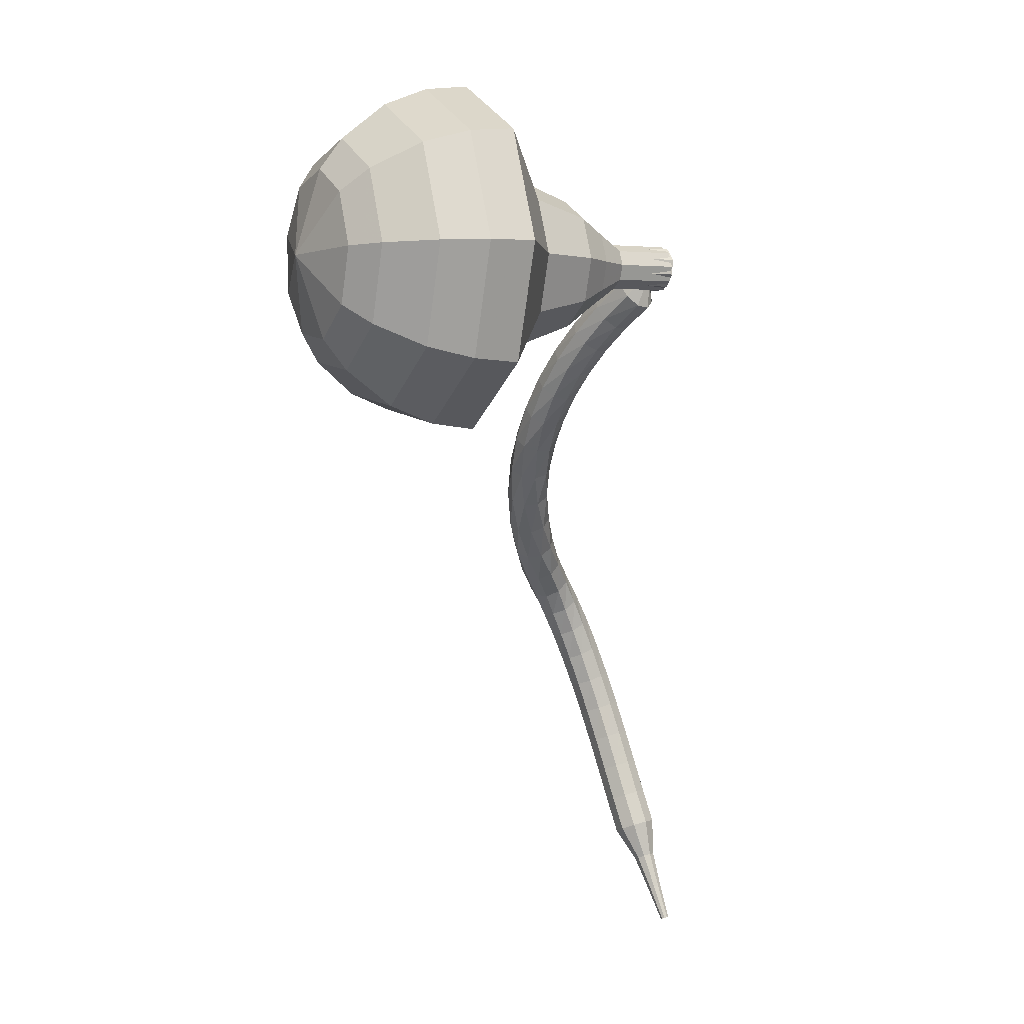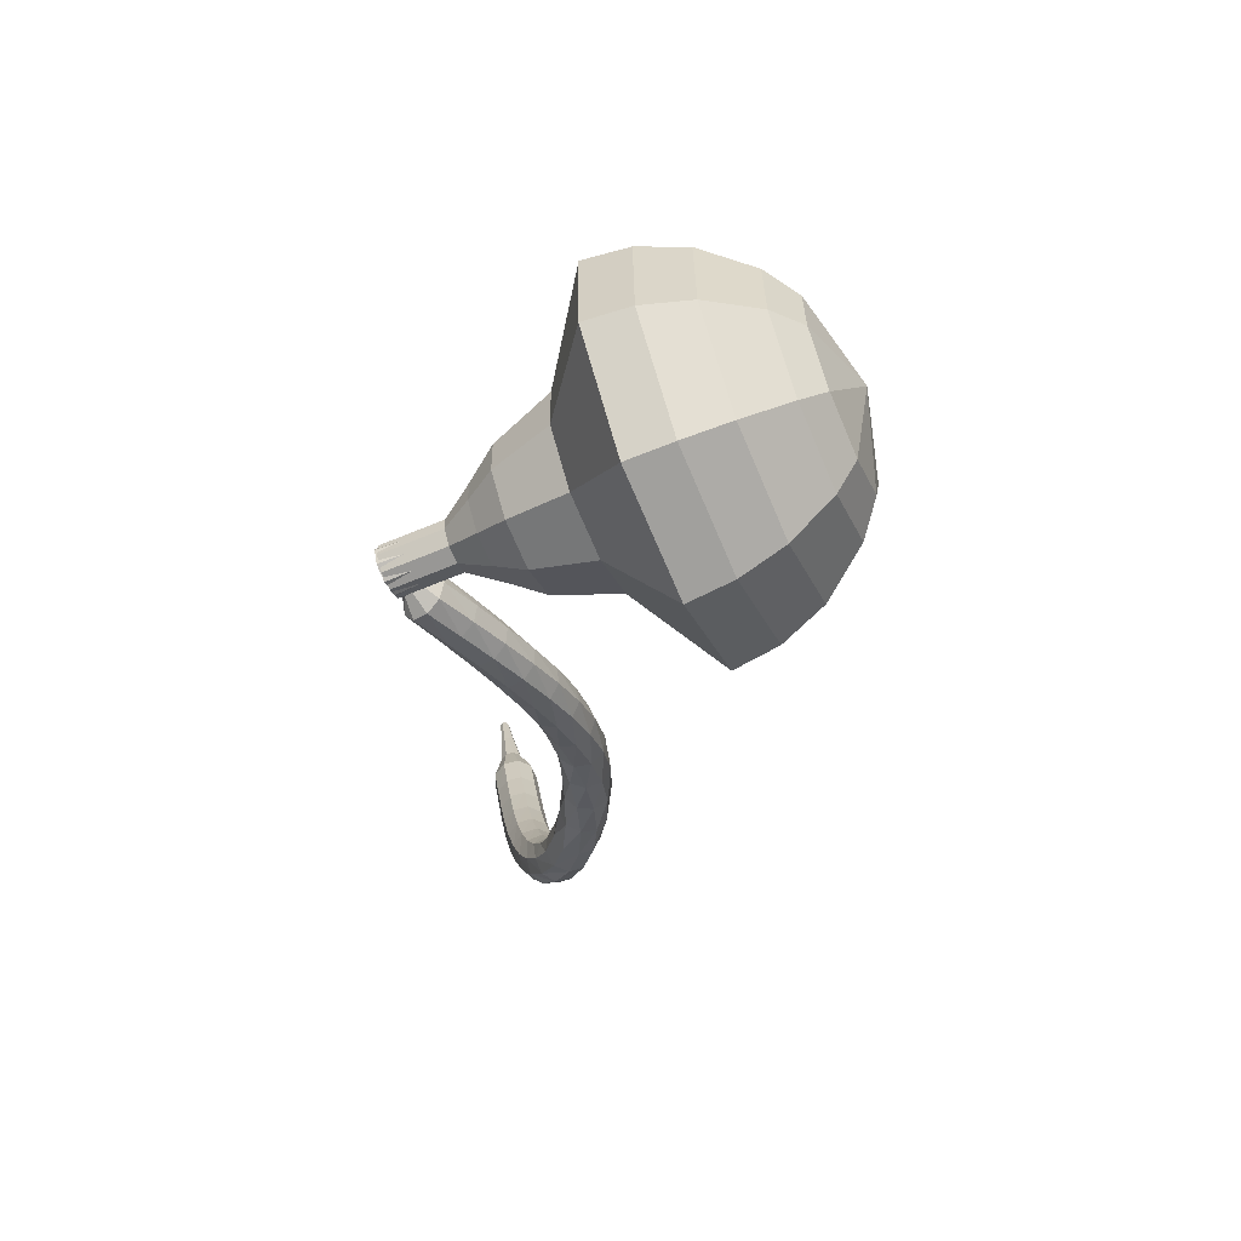
<metadata>
{"format":"obj","ext":"obj","renderer":"f3d","projection":"perspective","resolution":1024,"background":"white","views":[{"elev":62.7,"azim":-77.0,"up":"+Z"},{"elev":39.7,"azim":112.3,"up":"+Z"}]}
</metadata>
<code>
g tube1
v 164.1 166.9 190.2
v 162.5 167.4 187.2
v 159.6 166.7 185.7
v 156.7 165 186.2
v 155.2 163.1 188.6
v 155.8 161.9 191.7
v 158.2 162 194.1
v 161.3 163.3 194.7
v 163.6 165.2 193.1
v 164.1 166.9 190.2
v 162.5 167 190.6
v 161.3 167.5 188.4
v 159.2 166.9 187.3
v 157.1 165.7 187.7
v 156 164.3 189.4
v 156.4 163.4 191.7
v 158.2 163.5 193.4
v 160.5 164.4 193.8
v 162.2 165.8 192.7
v 162.5 167 190.6
v 158.9 166.2 190.9
v 158.9 166.2 190.9
v 158.9 166.2 190.9
v 158.9 166.2 190.9
v 158.9 166.2 190.9
v 158.9 166.2 190.9
v 158.9 166.2 190.9
v 158.9 166.2 190.9
v 158.9 166.2 190.9
v 158.9 166.2 190.9
v 165.4 151.1 184
v 165.5 151.4 183.4
v 165.9 151.8 183.1
v 166.6 152.1 183.2
v 167.1 152.1 183.7
v 167.2 151.8 184.3
v 166.9 151.4 184.7
v 166.4 151 184.9
v 165.8 150.9 184.6
v 165.4 151.1 184
v 166.6 153 182.8
v 166.6 152.5 182.3
v 166.3 152 182.1
v 165.6 151.7 182.2
v 165.1 151.8 182.5
v 164.8 152.2 183
v 165 152.8 183.3
v 165.5 153.2 183.4
v 166.1 153.3 183.2
v 166.6 153 182.8
v 165.9 154 181.5
v 166 153.5 181.1
v 165.7 152.9 180.9
v 165.1 152.6 180.9
v 164.5 152.6 181.3
v 164.2 153.1 181.7
v 164.3 153.7 182
v 164.8 154.1 182.1
v 165.4 154.3 181.9
v 165.9 154 181.5
v 165.2 154.9 180.2
v 165.4 154.4 179.8
v 165.1 153.8 179.6
v 164.5 153.4 179.7
v 163.9 153.4 180
v 163.6 153.8 180.4
v 163.6 154.4 180.7
v 164.1 154.9 180.8
v 164.7 155.1 180.6
v 165.2 154.9 180.2
v 164.4 155.7 178.8
v 164.7 155.2 178.5
v 164.5 154.5 178.3
v 164 154.1 178.3
v 163.3 154 178.6
v 162.9 154.4 179
v 162.9 155 179.3
v 163.3 155.6 179.4
v 163.9 155.9 179.2
v 164.4 155.7 178.8
v 163.6 156.3 177.4
v 163.9 155.8 177.1
v 163.8 155.2 176.9
v 163.4 154.7 177
v 162.7 154.6 177.2
v 162.3 154.9 177.6
v 162.1 155.5 177.9
v 162.4 156.1 177.9
v 163 156.4 177.8
v 163.6 156.3 177.4
v 162.7 156.8 176
v 163.1 156.4 175.7
v 163.1 155.7 175.5
v 162.8 155.2 175.6
v 162.1 155 175.8
v 161.6 155.2 176.1
v 161.4 155.8 176.4
v 161.6 156.5 176.5
v 162.1 156.9 176.3
v 162.7 156.8 176
v 161.8 157.2 174.5
v 162.3 156.8 174.2
v 162.5 156.1 174
v 162.2 155.5 174.1
v 161.6 155.2 174.3
v 161 155.4 174.6
v 160.7 156 174.8
v 160.8 156.6 174.9
v 161.2 157.1 174.7
v 161.8 157.2 174.5
v 160.9 157.3 172.9
v 161.5 157.1 172.6
v 161.8 156.5 172.5
v 161.6 155.8 172.6
v 161.1 155.4 172.7
v 160.5 155.4 173
v 160 155.9 173.2
v 160 156.6 173.2
v 160.3 157.1 173.1
v 160.9 157.3 172.9
v 160 157.3 171.2
v 160.7 157.2 171
v 161.1 156.7 170.9
v 161.2 156 170.9
v 160.8 155.4 171.1
v 160.1 155.3 171.3
v 159.6 155.6 171.5
v 159.3 156.3 171.5
v 159.5 156.9 171.4
v 160 157.3 171.2
v 159.2 157 169.4
v 159.9 157.1 169.2
v 160.4 156.7 169.1
v 160.7 156.1 169.2
v 160.5 155.4 169.3
v 159.9 155.1 169.5
v 159.2 155.2 169.7
v 158.8 155.8 169.7
v 158.8 156.5 169.6
v 159.2 157 169.4
v 158.5 156.4 167.6
v 159.1 156.7 167.4
v 159.8 156.5 167.3
v 160.2 156 167.4
v 160.2 155.3 167.5
v 159.7 154.9 167.7
v 159.1 154.8 167.9
v 158.5 155.2 167.9
v 158.3 155.8 167.8
v 158.5 156.4 167.6
v 158.1 155.8 166
v 158.6 156.2 165.7
v 159.3 156.2 165.6
v 159.8 155.7 165.7
v 159.9 155.1 165.8
v 159.6 154.5 166.1
v 159 154.3 166.3
v 158.4 154.6 166.3
v 158 155.2 166.2
v 158.1 155.8 166
v 157.8 155.3 164.5
v 158.3 155.6 164.2
v 159 155.6 164.1
v 159.5 155.2 164.1
v 159.7 154.5 164.4
v 159.3 154 164.7
v 158.7 153.8 164.9
v 158.1 154.1 165
v 157.7 154.7 164.8
v 157.8 155.3 164.5
v 157.5 154.7 163.3
v 158 155 162.9
v 158.6 154.8 162.7
v 159.1 154.3 162.8
v 159.1 153.7 163.1
v 158.8 153.3 163.5
v 158.2 153.3 163.9
v 157.6 153.6 163.9
v 157.3 154.2 163.7
v 157.5 154.7 163.3
v 156.9 154.1 162.3
v 157.3 154.2 161.8
v 157.9 154 161.5
v 158.3 153.4 161.6
v 158.4 152.8 162
v 158 152.5 162.5
v 157.5 152.6 162.9
v 156.9 153 163
v 156.7 153.6 162.7
v 156.9 154.1 162.3
v 156 153.4 161.3
v 156.5 153.4 160.8
v 157 153.1 160.5
v 157.3 152.5 160.6
v 157.4 152 161
v 157.1 151.7 161.6
v 156.6 151.9 162
v 156.1 152.4 162.1
v 155.9 153 161.8
v 156 153.4 161.3
v 155 152.6 160.5
v 155.4 152.6 159.9
v 155.9 152.2 159.6
v 156.2 151.6 159.7
v 156.2 151.1 160.2
v 156 150.9 160.7
v 155.5 151.1 161.2
v 155.1 151.7 161.3
v 154.9 152.2 161
v 155 152.6 160.5
v 153.8 151.8 159.7
v 154.2 151.8 159.1
v 154.6 151.4 158.8
v 154.9 150.8 158.9
v 155 150.3 159.4
v 154.8 150.1 160
v 154.3 150.4 160.5
v 153.9 150.9 160.6
v 153.7 151.5 160.3
v 153.8 151.8 159.7
v 152.6 151 159.1
v 152.9 151 158.5
v 153.3 150.5 158.1
v 153.6 149.9 158.3
v 153.7 149.5 158.7
v 153.5 149.3 159.4
v 153.1 149.6 159.9
v 152.7 150.1 160
v 152.5 150.7 159.7
v 152.6 151 159.1
v 151.2 150.3 158.5
v 151.5 150.2 157.9
v 151.9 149.7 157.6
v 152.2 149.1 157.7
v 152.3 148.6 158.2
v 152.1 148.5 158.8
v 151.8 148.8 159.3
v 151.4 149.4 159.4
v 151.2 150 159.1
v 151.2 150.3 158.5
v 149.9 149.5 158
v 150.1 149.4 157.4
v 150.5 148.9 157
v 150.8 148.3 157.2
v 150.9 147.8 157.7
v 150.8 147.7 158.3
v 150.4 148.1 158.8
v 150 148.6 158.9
v 149.8 149.2 158.6
v 149.9 149.5 158
v 148.5 148.7 157.6
v 148.7 148.5 156.9
v 149.1 148.1 156.6
v 149.4 147.5 156.7
v 149.5 147 157.2
v 149.4 146.9 157.9
v 149 147.3 158.4
v 148.7 147.8 158.5
v 148.5 148.4 158.2
v 148.5 148.7 157.6
v 147.3 147.4 157.2
v 147.4 147.3 156.9
v 147.6 147.1 156.7
v 147.8 146.8 156.8
v 147.8 146.6 157
v 147.8 146.5 157.4
v 147.6 146.7 157.6
v 147.4 147 157.7
v 147.3 147.3 157.5
v 147.3 147.4 157.2
v 146 146.4 156.9
v 146 146.4 156.7
v 146.2 146.2 156.5
v 146.3 146 156.6
v 146.3 145.9 156.7
v 146.3 145.8 157
v 146.2 146 157.1
v 146.1 146.1 157.2
v 146 146.3 157.1
v 146 146.4 156.9
v 144.6 145.4 156.5
v 144.7 145.4 156.4
v 144.7 145.3 156.3
v 144.8 145.2 156.4
v 144.8 145.1 156.5
v 144.8 145.1 156.6
v 144.7 145.2 156.7
v 144.7 145.3 156.7
v 144.6 145.4 156.7
v 144.6 145.4 156.5
f 1 2 12
f 12 11 1
f 2 3 13
f 13 12 2
f 3 4 14
f 14 13 3
f 4 5 15
f 15 14 4
f 5 6 16
f 16 15 5
f 6 7 17
f 17 16 6
f 7 8 18
f 18 17 7
f 8 9 19
f 19 18 8
f 9 10 20
f 20 19 9
f 11 12 22
f 22 21 11
f 12 13 23
f 23 22 12
f 13 14 24
f 24 23 13
f 14 15 25
f 25 24 14
f 15 16 26
f 26 25 15
f 16 17 27
f 27 26 16
f 17 18 28
f 28 27 17
f 18 19 29
f 29 28 18
f 19 20 30
f 30 29 19
f 21 22 32
f 32 31 21
f 22 23 33
f 33 32 22
f 23 24 34
f 34 33 23
f 24 25 35
f 35 34 24
f 25 26 36
f 36 35 25
f 26 27 37
f 37 36 26
f 27 28 38
f 38 37 27
f 28 29 39
f 39 38 28
f 29 30 40
f 40 39 29
f 31 32 42
f 42 41 31
f 32 33 43
f 43 42 32
f 33 34 44
f 44 43 33
f 34 35 45
f 45 44 34
f 35 36 46
f 46 45 35
f 36 37 47
f 47 46 36
f 37 38 48
f 48 47 37
f 38 39 49
f 49 48 38
f 39 40 50
f 50 49 39
f 41 42 52
f 52 51 41
f 42 43 53
f 53 52 42
f 43 44 54
f 54 53 43
f 44 45 55
f 55 54 44
f 45 46 56
f 56 55 45
f 46 47 57
f 57 56 46
f 47 48 58
f 58 57 47
f 48 49 59
f 59 58 48
f 49 50 60
f 60 59 49
f 51 52 62
f 62 61 51
f 52 53 63
f 63 62 52
f 53 54 64
f 64 63 53
f 54 55 65
f 65 64 54
f 55 56 66
f 66 65 55
f 56 57 67
f 67 66 56
f 57 58 68
f 68 67 57
f 58 59 69
f 69 68 58
f 59 60 70
f 70 69 59
f 61 62 72
f 72 71 61
f 62 63 73
f 73 72 62
f 63 64 74
f 74 73 63
f 64 65 75
f 75 74 64
f 65 66 76
f 76 75 65
f 66 67 77
f 77 76 66
f 67 68 78
f 78 77 67
f 68 69 79
f 79 78 68
f 69 70 80
f 80 79 69
f 71 72 82
f 82 81 71
f 72 73 83
f 83 82 72
f 73 74 84
f 84 83 73
f 74 75 85
f 85 84 74
f 75 76 86
f 86 85 75
f 76 77 87
f 87 86 76
f 77 78 88
f 88 87 77
f 78 79 89
f 89 88 78
f 79 80 90
f 90 89 79
f 81 82 92
f 92 91 81
f 82 83 93
f 93 92 82
f 83 84 94
f 94 93 83
f 84 85 95
f 95 94 84
f 85 86 96
f 96 95 85
f 86 87 97
f 97 96 86
f 87 88 98
f 98 97 87
f 88 89 99
f 99 98 88
f 89 90 100
f 100 99 89
f 91 92 102
f 102 101 91
f 92 93 103
f 103 102 92
f 93 94 104
f 104 103 93
f 94 95 105
f 105 104 94
f 95 96 106
f 106 105 95
f 96 97 107
f 107 106 96
f 97 98 108
f 108 107 97
f 98 99 109
f 109 108 98
f 99 100 110
f 110 109 99
f 101 102 112
f 112 111 101
f 102 103 113
f 113 112 102
f 103 104 114
f 114 113 103
f 104 105 115
f 115 114 104
f 105 106 116
f 116 115 105
f 106 107 117
f 117 116 106
f 107 108 118
f 118 117 107
f 108 109 119
f 119 118 108
f 109 110 120
f 120 119 109
f 111 112 122
f 122 121 111
f 112 113 123
f 123 122 112
f 113 114 124
f 124 123 113
f 114 115 125
f 125 124 114
f 115 116 126
f 126 125 115
f 116 117 127
f 127 126 116
f 117 118 128
f 128 127 117
f 118 119 129
f 129 128 118
f 119 120 130
f 130 129 119
f 121 122 132
f 132 131 121
f 122 123 133
f 133 132 122
f 123 124 134
f 134 133 123
f 124 125 135
f 135 134 124
f 125 126 136
f 136 135 125
f 126 127 137
f 137 136 126
f 127 128 138
f 138 137 127
f 128 129 139
f 139 138 128
f 129 130 140
f 140 139 129
f 131 132 142
f 142 141 131
f 132 133 143
f 143 142 132
f 133 134 144
f 144 143 133
f 134 135 145
f 145 144 134
f 135 136 146
f 146 145 135
f 136 137 147
f 147 146 136
f 137 138 148
f 148 147 137
f 138 139 149
f 149 148 138
f 139 140 150
f 150 149 139
f 141 142 152
f 152 151 141
f 142 143 153
f 153 152 142
f 143 144 154
f 154 153 143
f 144 145 155
f 155 154 144
f 145 146 156
f 156 155 145
f 146 147 157
f 157 156 146
f 147 148 158
f 158 157 147
f 148 149 159
f 159 158 148
f 149 150 160
f 160 159 149
f 151 152 162
f 162 161 151
f 152 153 163
f 163 162 152
f 153 154 164
f 164 163 153
f 154 155 165
f 165 164 154
f 155 156 166
f 166 165 155
f 156 157 167
f 167 166 156
f 157 158 168
f 168 167 157
f 158 159 169
f 169 168 158
f 159 160 170
f 170 169 159
f 161 162 172
f 172 171 161
f 162 163 173
f 173 172 162
f 163 164 174
f 174 173 163
f 164 165 175
f 175 174 164
f 165 166 176
f 176 175 165
f 166 167 177
f 177 176 166
f 167 168 178
f 178 177 167
f 168 169 179
f 179 178 168
f 169 170 180
f 180 179 169
f 171 172 182
f 182 181 171
f 172 173 183
f 183 182 172
f 173 174 184
f 184 183 173
f 174 175 185
f 185 184 174
f 175 176 186
f 186 185 175
f 176 177 187
f 187 186 176
f 177 178 188
f 188 187 177
f 178 179 189
f 189 188 178
f 179 180 190
f 190 189 179
f 181 182 192
f 192 191 181
f 182 183 193
f 193 192 182
f 183 184 194
f 194 193 183
f 184 185 195
f 195 194 184
f 185 186 196
f 196 195 185
f 186 187 197
f 197 196 186
f 187 188 198
f 198 197 187
f 188 189 199
f 199 198 188
f 189 190 200
f 200 199 189
f 191 192 202
f 202 201 191
f 192 193 203
f 203 202 192
f 193 194 204
f 204 203 193
f 194 195 205
f 205 204 194
f 195 196 206
f 206 205 195
f 196 197 207
f 207 206 196
f 197 198 208
f 208 207 197
f 198 199 209
f 209 208 198
f 199 200 210
f 210 209 199
f 201 202 212
f 212 211 201
f 202 203 213
f 213 212 202
f 203 204 214
f 214 213 203
f 204 205 215
f 215 214 204
f 205 206 216
f 216 215 205
f 206 207 217
f 217 216 206
f 207 208 218
f 218 217 207
f 208 209 219
f 219 218 208
f 209 210 220
f 220 219 209
f 211 212 222
f 222 221 211
f 212 213 223
f 223 222 212
f 213 214 224
f 224 223 213
f 214 215 225
f 225 224 214
f 215 216 226
f 226 225 215
f 216 217 227
f 227 226 216
f 217 218 228
f 228 227 217
f 218 219 229
f 229 228 218
f 219 220 230
f 230 229 219
f 221 222 232
f 232 231 221
f 222 223 233
f 233 232 222
f 223 224 234
f 234 233 223
f 224 225 235
f 235 234 224
f 225 226 236
f 236 235 225
f 226 227 237
f 237 236 226
f 227 228 238
f 238 237 227
f 228 229 239
f 239 238 228
f 229 230 240
f 240 239 229
f 231 232 242
f 242 241 231
f 232 233 243
f 243 242 232
f 233 234 244
f 244 243 233
f 234 235 245
f 245 244 234
f 235 236 246
f 246 245 235
f 236 237 247
f 247 246 236
f 237 238 248
f 248 247 237
f 238 239 249
f 249 248 238
f 239 240 250
f 250 249 239
f 241 242 252
f 252 251 241
f 242 243 253
f 253 252 242
f 243 244 254
f 254 253 243
f 244 245 255
f 255 254 244
f 245 246 256
f 256 255 245
f 246 247 257
f 257 256 246
f 247 248 258
f 258 257 247
f 248 249 259
f 259 258 248
f 249 250 260
f 260 259 249
f 251 252 262
f 262 261 251
f 252 253 263
f 263 262 252
f 253 254 264
f 264 263 253
f 254 255 265
f 265 264 254
f 255 256 266
f 266 265 255
f 256 257 267
f 267 266 256
f 257 258 268
f 268 267 257
f 258 259 269
f 269 268 258
f 259 260 270
f 270 269 259
f 261 262 272
f 272 271 261
f 262 263 273
f 273 272 262
f 263 264 274
f 274 273 263
f 264 265 275
f 275 274 264
f 265 266 276
f 276 275 265
f 266 267 277
f 277 276 266
f 267 268 278
f 278 277 267
f 268 269 279
f 279 278 268
f 269 270 280
f 280 279 269
f 271 272 282
f 282 281 271
f 272 273 283
f 283 282 272
f 273 274 284
f 284 283 273
f 274 275 285
f 285 284 274
f 275 276 286
f 286 285 275
f 276 277 287
f 287 286 276
f 277 278 288
f 288 287 277
f 278 279 289
f 289 288 278
f 279 280 290
f 290 289 279
v 167.2 152 184
v 166.9 152.1 183.4
v 166.3 151.9 183.1
v 165.7 151.6 183.2
v 165.4 151.2 183.7
v 165.5 151 184.3
v 166 151 184.8
v 166.6 151.2 184.9
v 167.1 151.6 184.6
v 167.2 152 184
v 166.7 153 184.5
v 166.3 153.1 183.9
v 165.8 153 183.6
v 165.2 152.6 183.7
v 164.9 152.3 184.2
v 165 152 184.8
v 165.5 152 185.3
v 166.1 152.3 185.4
v 166.6 152.7 185.1
v 166.7 153 184.5
v 166.1 154.1 185
v 165.8 154.2 184.4
v 165.2 154.1 184.1
v 164.6 153.7 184.2
v 164.3 153.3 184.7
v 164.5 153.1 185.3
v 164.9 153.1 185.8
v 165.6 153.4 185.9
v 166 153.8 185.6
v 166.1 154.1 185
v 166.4 155.5 185.5
v 165.8 155.8 184.4
v 164.7 155.5 183.8
v 163.6 154.8 184
v 163 154.1 184.9
v 163.2 153.7 186.1
v 164.1 153.7 187
v 165.3 154.2 187.2
v 166.2 154.9 186.6
v 166.4 155.5 185.5
v 166.7 157 186
v 165.8 157.4 184.3
v 164.1 156.9 183.4
v 162.5 156 183.7
v 161.6 154.9 185.1
v 162 154.2 186.9
v 163.3 154.3 188.2
v 165.1 155 188.5
v 166.4 156.1 187.7
v 166.7 157 186
v 166.4 159.6 187
v 165.2 160 184.8
v 163 159.5 183.6
v 160.8 158.2 184
v 159.7 156.7 185.8
v 160.2 155.8 188.2
v 162 155.9 190
v 164.3 156.9 190.4
v 166.1 158.3 189.2
v 166.4 159.6 187
v 168.7 163.4 188
v 166.3 164.3 183.6
v 161.9 163.1 181.2
v 157.5 160.6 182
v 155.3 157.7 185.6
v 156.2 155.9 190.4
v 159.8 156.1 194
v 164.5 158 194.8
v 168 160.9 192.4
v 168.7 163.4 188
v 167.7 164.8 188.7
v 165.4 165.7 184.4
v 161.1 164.6 182.1
v 156.9 162.1 182.9
v 154.7 159.3 186.4
v 155.6 157.6 191
v 159.1 157.7 194.5
v 163.6 159.6 195.3
v 167 162.4 193
v 167.7 164.8 188.7
v 166.2 166 189.5
v 164.1 166.8 185.6
v 160.3 165.8 183.6
v 156.5 163.6 184.3
v 154.6 161.1 187.4
v 155.4 159.5 191.5
v 158.5 159.7 194.6
v 162.6 161.4 195.4
v 165.6 163.9 193.3
v 166.2 166 189.5
v 164.1 166.9 190.2
v 162.5 167.4 187.2
v 159.6 166.7 185.7
v 156.7 165 186.2
v 155.2 163.1 188.6
v 155.8 161.9 191.7
v 158.2 162 194.1
v 161.3 163.3 194.7
v 163.6 165.2 193.1
v 164.1 166.9 190.2
v 162.5 167 190.6
v 161.3 167.5 188.4
v 159.2 166.9 187.3
v 157.1 165.7 187.7
v 156 164.3 189.4
v 156.4 163.4 191.7
v 158.2 163.5 193.4
v 160.5 164.4 193.8
v 162.2 165.8 192.7
v 162.5 167 190.6
v 158.9 166.2 190.9
v 158.9 166.2 190.9
v 158.9 166.2 190.9
v 158.9 166.2 190.9
v 158.9 166.2 190.9
v 158.9 166.2 190.9
v 158.9 166.2 190.9
v 158.9 166.2 190.9
v 158.9 166.2 190.9
v 158.9 166.2 190.9
f 291 292 302
f 302 301 291
f 292 293 303
f 303 302 292
f 293 294 304
f 304 303 293
f 294 295 305
f 305 304 294
f 295 296 306
f 306 305 295
f 296 297 307
f 307 306 296
f 297 298 308
f 308 307 297
f 298 299 309
f 309 308 298
f 299 300 310
f 310 309 299
f 301 302 312
f 312 311 301
f 302 303 313
f 313 312 302
f 303 304 314
f 314 313 303
f 304 305 315
f 315 314 304
f 305 306 316
f 316 315 305
f 306 307 317
f 317 316 306
f 307 308 318
f 318 317 307
f 308 309 319
f 319 318 308
f 309 310 320
f 320 319 309
f 311 312 322
f 322 321 311
f 312 313 323
f 323 322 312
f 313 314 324
f 324 323 313
f 314 315 325
f 325 324 314
f 315 316 326
f 326 325 315
f 316 317 327
f 327 326 316
f 317 318 328
f 328 327 317
f 318 319 329
f 329 328 318
f 319 320 330
f 330 329 319
f 321 322 332
f 332 331 321
f 322 323 333
f 333 332 322
f 323 324 334
f 334 333 323
f 324 325 335
f 335 334 324
f 325 326 336
f 336 335 325
f 326 327 337
f 337 336 326
f 327 328 338
f 338 337 327
f 328 329 339
f 339 338 328
f 329 330 340
f 340 339 329
f 331 332 342
f 342 341 331
f 332 333 343
f 343 342 332
f 333 334 344
f 344 343 333
f 334 335 345
f 345 344 334
f 335 336 346
f 346 345 335
f 336 337 347
f 347 346 336
f 337 338 348
f 348 347 337
f 338 339 349
f 349 348 338
f 339 340 350
f 350 349 339
f 341 342 352
f 352 351 341
f 342 343 353
f 353 352 342
f 343 344 354
f 354 353 343
f 344 345 355
f 355 354 344
f 345 346 356
f 356 355 345
f 346 347 357
f 357 356 346
f 347 348 358
f 358 357 347
f 348 349 359
f 359 358 348
f 349 350 360
f 360 359 349
f 351 352 362
f 362 361 351
f 352 353 363
f 363 362 352
f 353 354 364
f 364 363 353
f 354 355 365
f 365 364 354
f 355 356 366
f 366 365 355
f 356 357 367
f 367 366 356
f 357 358 368
f 368 367 357
f 358 359 369
f 369 368 358
f 359 360 370
f 370 369 359
f 361 362 372
f 372 371 361
f 362 363 373
f 373 372 362
f 363 364 374
f 374 373 363
f 364 365 375
f 375 374 364
f 365 366 376
f 376 375 365
f 366 367 377
f 377 376 366
f 367 368 378
f 378 377 367
f 368 369 379
f 379 378 368
f 369 370 380
f 380 379 369
f 371 372 382
f 382 381 371
f 372 373 383
f 383 382 372
f 373 374 384
f 384 383 373
f 374 375 385
f 385 384 374
f 375 376 386
f 386 385 375
f 376 377 387
f 387 386 376
f 377 378 388
f 388 387 377
f 378 379 389
f 389 388 378
f 379 380 390
f 390 389 379
f 381 382 392
f 392 391 381
f 382 383 393
f 393 392 382
f 383 384 394
f 394 393 383
f 384 385 395
f 395 394 384
f 385 386 396
f 396 395 385
f 386 387 397
f 397 396 386
f 387 388 398
f 398 397 387
f 388 389 399
f 399 398 388
f 389 390 400
f 400 399 389
f 391 392 402
f 402 401 391
f 392 393 403
f 403 402 392
f 393 394 404
f 404 403 393
f 394 395 405
f 405 404 394
f 395 396 406
f 406 405 395
f 396 397 407
f 407 406 396
f 397 398 408
f 408 407 397
f 398 399 409
f 409 408 398
f 399 400 410
f 410 409 399
g

</code>
